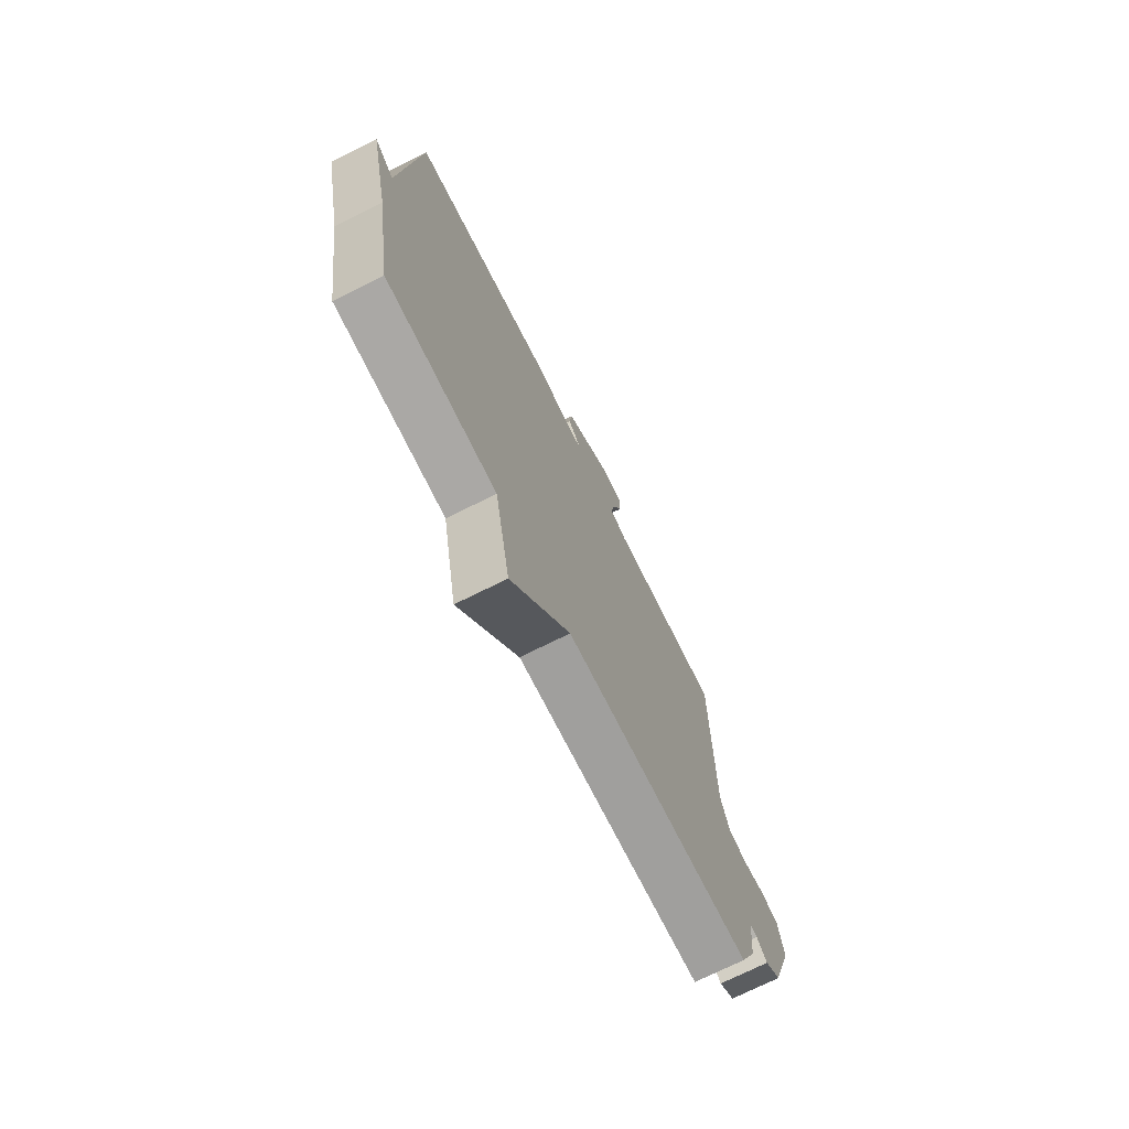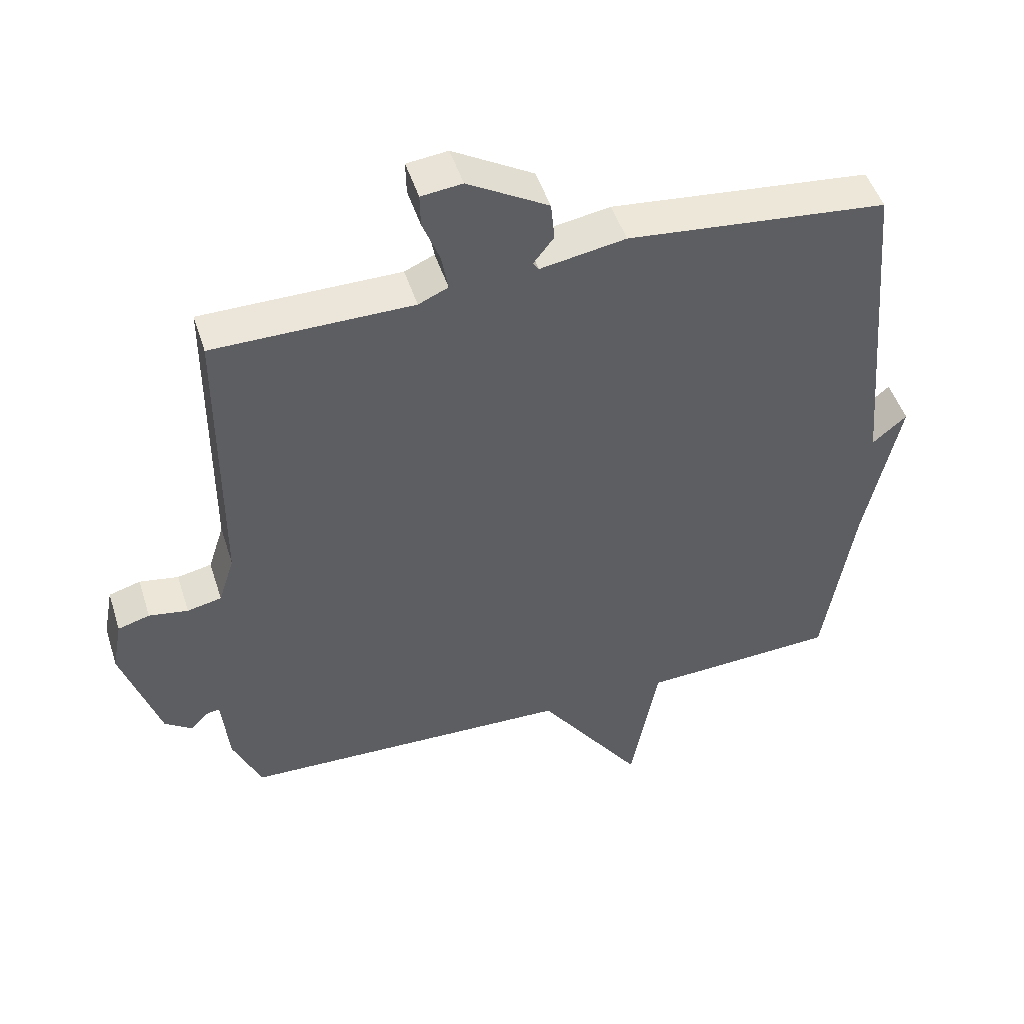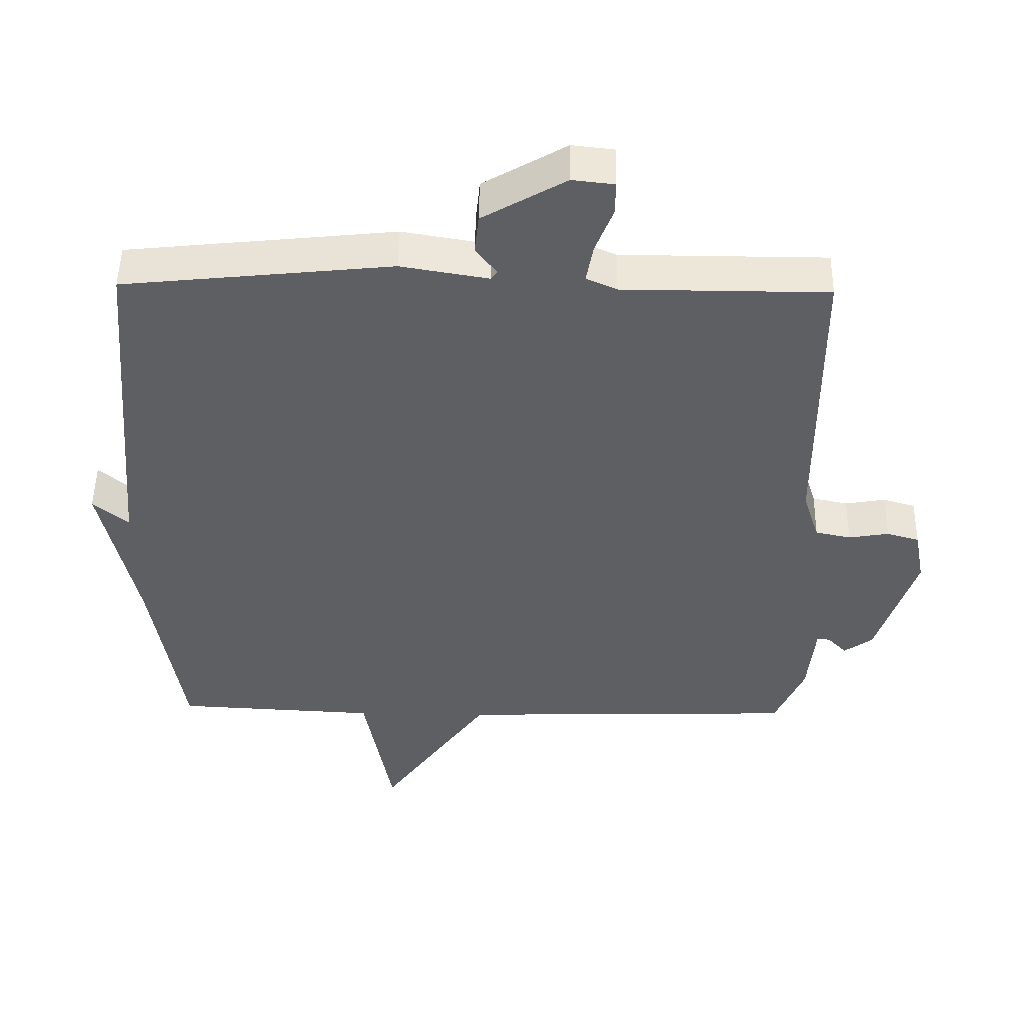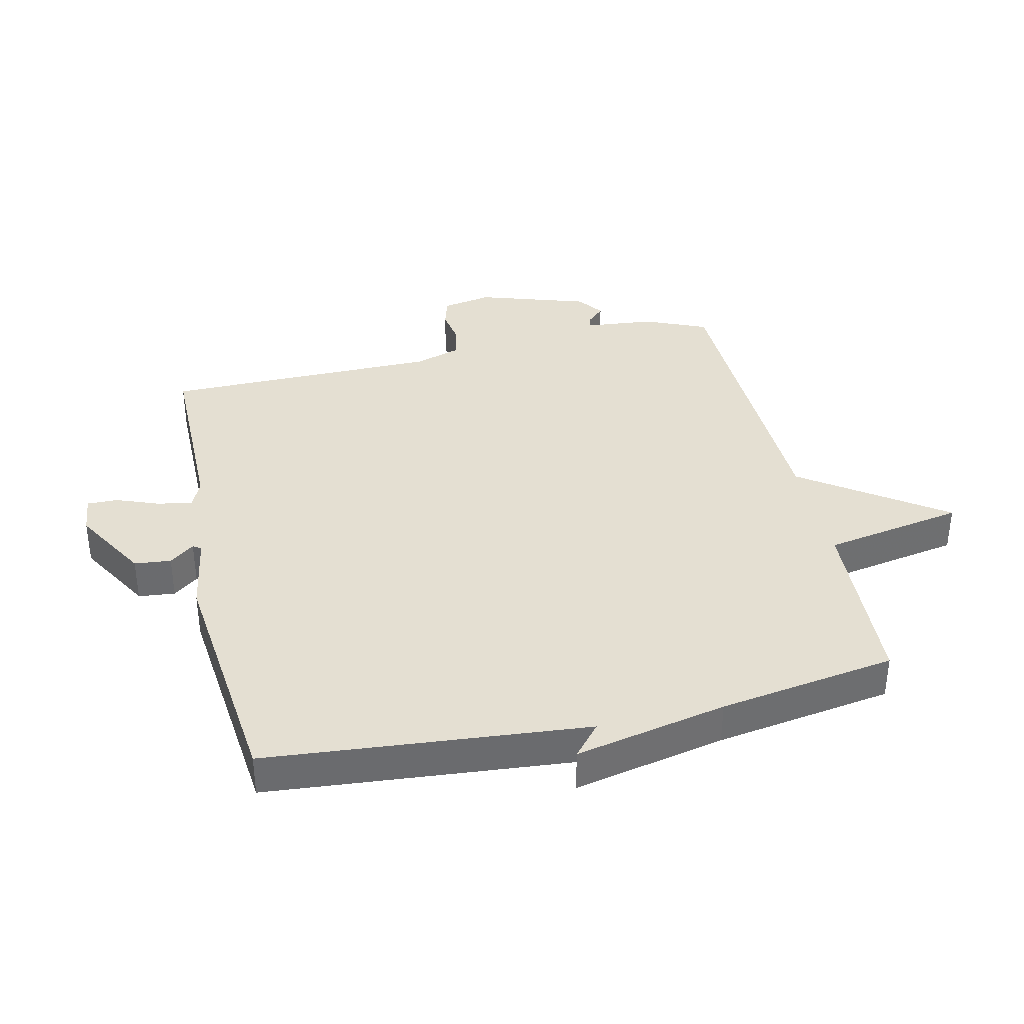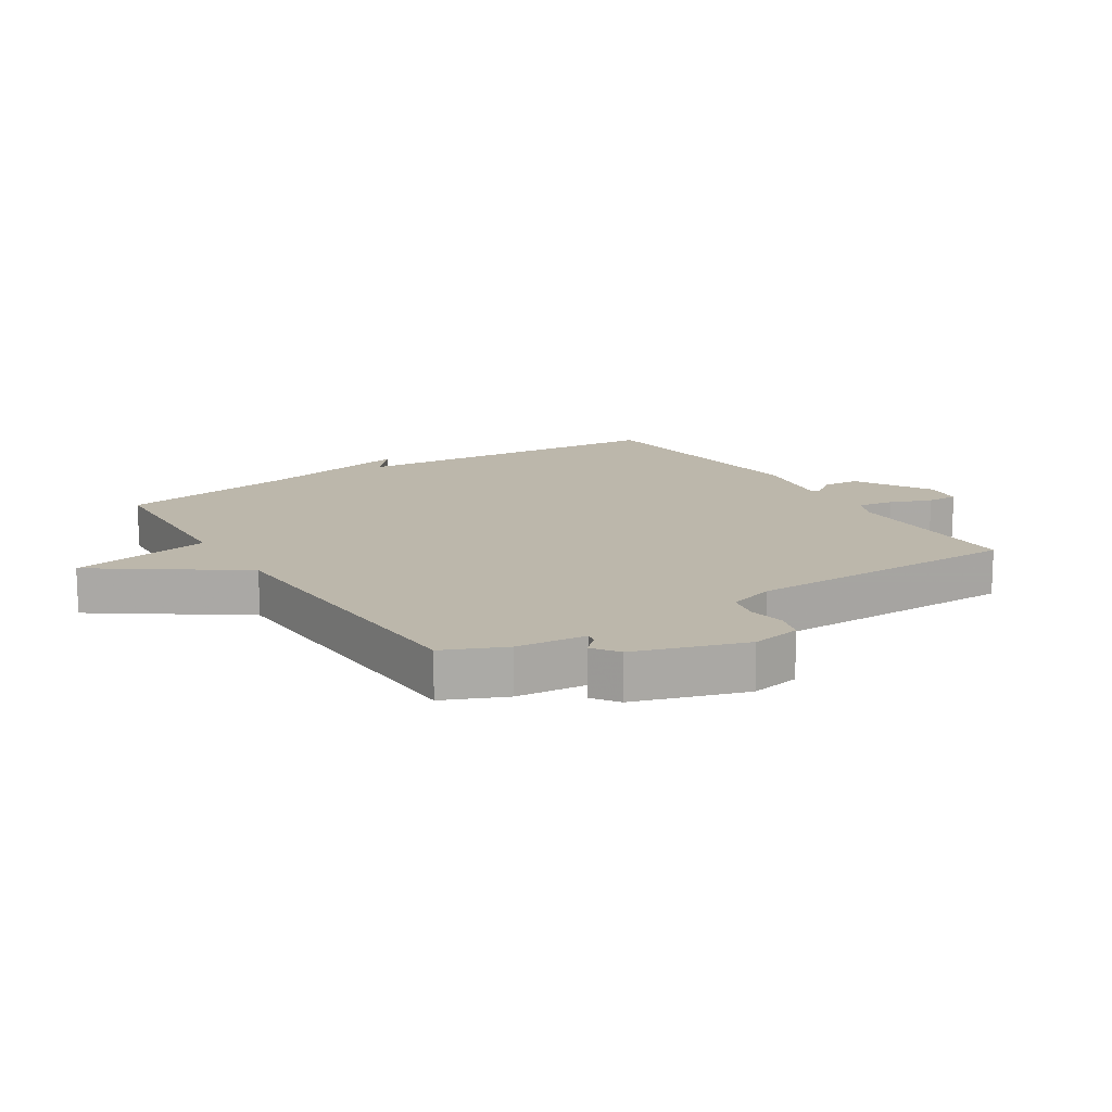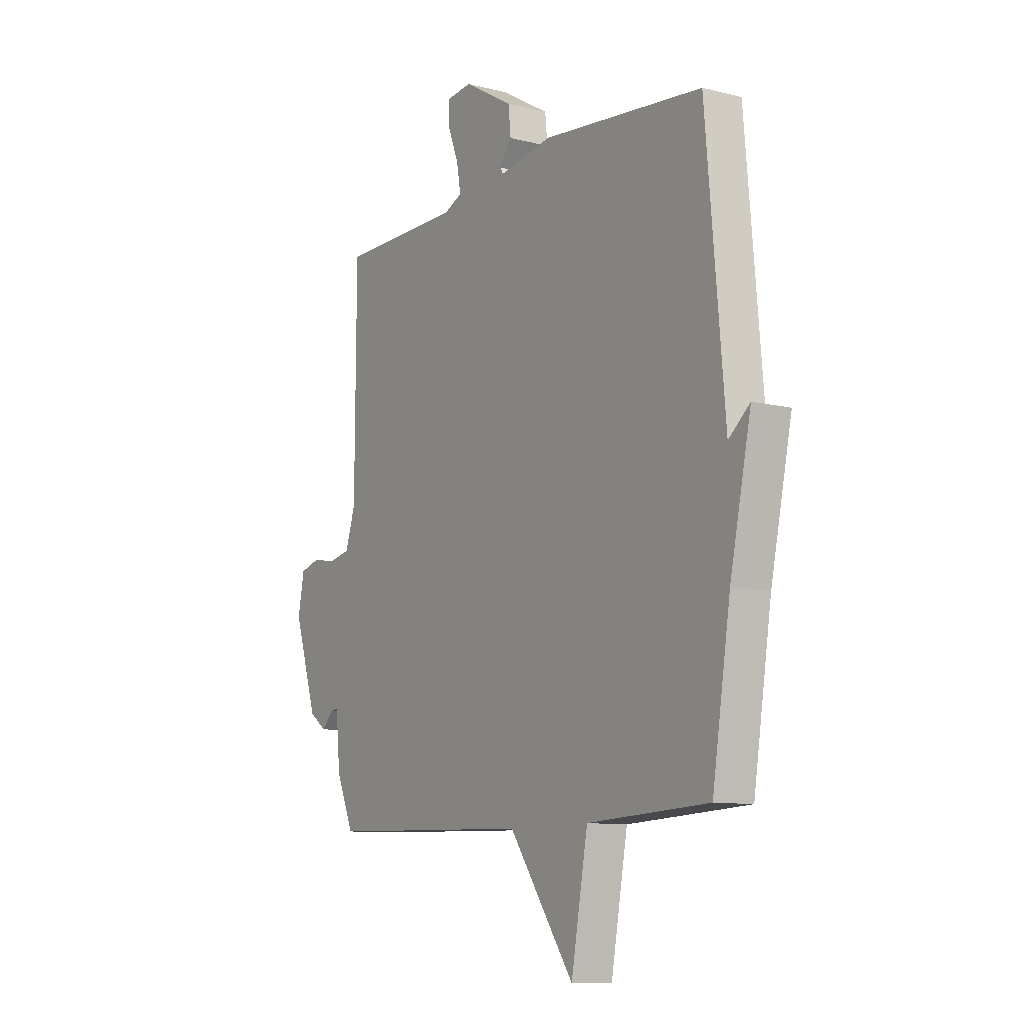
<metadata>
{"format":"obj","ext":"obj","renderer":"f3d","projection":"perspective","resolution":1024,"background":"white","views":[{"elev":-72.8,"azim":116.5,"up":"+Z"},{"elev":48.5,"azim":-17.4,"up":"+Z"},{"elev":49.5,"azim":-179.1,"up":"+Z"},{"elev":37.1,"azim":77.2,"up":"+Y"},{"elev":14.5,"azim":-122.6,"up":"+Y"},{"elev":-10.2,"azim":57.4,"up":"+Z"}]}
</metadata>
<code>
v 0.5 0.07 -0.5
v 0.203 0.07 -0.515
v 0.162 0.07 -0.741
v 0.003 0.07 -0.515
v -0.5 0.07 -0.5
v -0.543 0.07 -0.401
v -0.554 0.07 -0.289
v -0.573 0.07 -0.292
v -0.601 0.07 -0.321
v -0.643 0.07 -0.291
v -0.7 0.07 -0.114
v -0.685 0.07 -0.034
v -0.637 0.07 -0.02
v -0.578 0.07 -0.03
v -0.526 0.07 -0.019
v -0.502 0.07 0.056
v -0.5 0.07 0.5
v -0.199 0.07 0.501
v -0.154 0.07 0.521
v -0.164 0.07 0.578
v -0.19 0.07 0.645
v -0.191 0.07 0.695
v -0.129 0.07 0.702
v -0.007 0.07 0.631
v -0.001 0.07 0.572
v -0.032 0.07 0.532
v -0.023 0.07 0.519
v 0.106 0.07 0.541
v 0.5 0.07 0.5
v 0.545 0.07 -0.015
v 0.597 0.07 0.029
v 0.545 0.07 -0.215
v 0.5 0 -0.5
v 0.203 0 -0.515
v 0.162 0 -0.741
v 0.003 0 -0.515
v -0.5 0 -0.5
v -0.543 0 -0.401
v -0.554 0 -0.289
v -0.573 0 -0.292
v -0.601 0 -0.321
v -0.643 0 -0.291
v -0.7 0 -0.114
v -0.685 0 -0.034
v -0.637 0 -0.02
v -0.578 0 -0.03
v -0.526 0 -0.019
v -0.502 0 0.056
v -0.5 0 0.5
v -0.199 0 0.501
v -0.154 0 0.521
v -0.164 0 0.578
v -0.19 0 0.645
v -0.191 0 0.695
v -0.129 0 0.702
v -0.007 0 0.631
v -0.001 0 0.572
v -0.032 0 0.532
v -0.023 0 0.519
v 0.106 0 0.541
v 0.5 0 0.5
v 0.545 0 -0.015
v 0.597 0 0.029
v 0.545 0 -0.215
f 30 31 32
f 32 1 2
f 30 32 2
f 29 30 2
f 28 29 2
f 27 28 2
f 2 3 4
f 27 2 4
f 26 27 4
f 24 25 26
f 23 24 26
f 22 23 26
f 21 22 26
f 20 21 26
f 19 20 26
f 5 6 7
f 4 5 7
f 26 4 7
f 19 26 7
f 18 19 7
f 16 17 18
f 18 7 8
f 16 18 8
f 15 16 8
f 9 10 11
f 8 9 11
f 15 8 11
f 14 15 11
f 11 12 13 14
f 64 63 62
f 34 33 64
f 34 64 62
f 34 62 61
f 34 61 60
f 34 60 59
f 36 35 34
f 36 34 59
f 36 59 58
f 58 57 56
f 58 56 55
f 58 55 54
f 58 54 53
f 58 53 52
f 58 52 51
f 39 38 37
f 39 37 36
f 39 36 58
f 39 58 51
f 39 51 50
f 50 49 48
f 40 39 50
f 40 50 48
f 40 48 47
f 43 42 41
f 43 41 40
f 43 40 47
f 43 47 46
f 46 45 44 43
f 1 33 34 2
f 2 34 35 3
f 3 35 36 4
f 4 36 37 5
f 5 37 38 6
f 6 38 39 7
f 7 39 40 8
f 8 40 41 9
f 9 41 42 10
f 10 42 43 11
f 11 43 44 12
f 12 44 45 13
f 13 45 46 14
f 14 46 47 15
f 15 47 48 16
f 16 48 49 17
f 17 49 50 18
f 18 50 51 19
f 19 51 52 20
f 20 52 53 21
f 21 53 54 22
f 22 54 55 23
f 23 55 56 24
f 24 56 57 25
f 25 57 58 26
f 26 58 59 27
f 27 59 60 28
f 28 60 61 29
f 29 61 62 30
f 30 62 63 31
f 31 63 64 32
f 32 64 33 1

</code>
